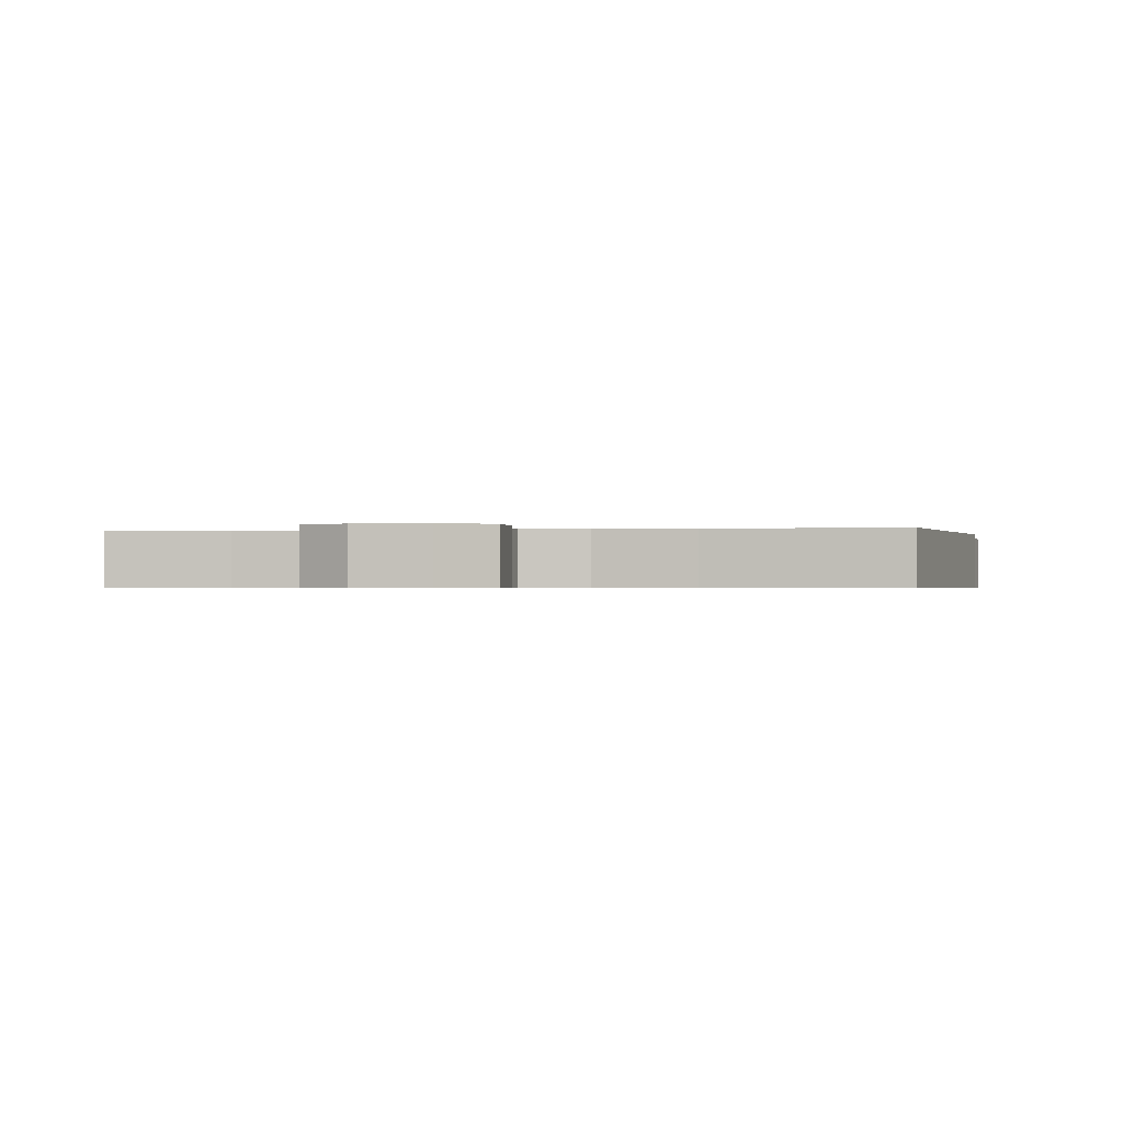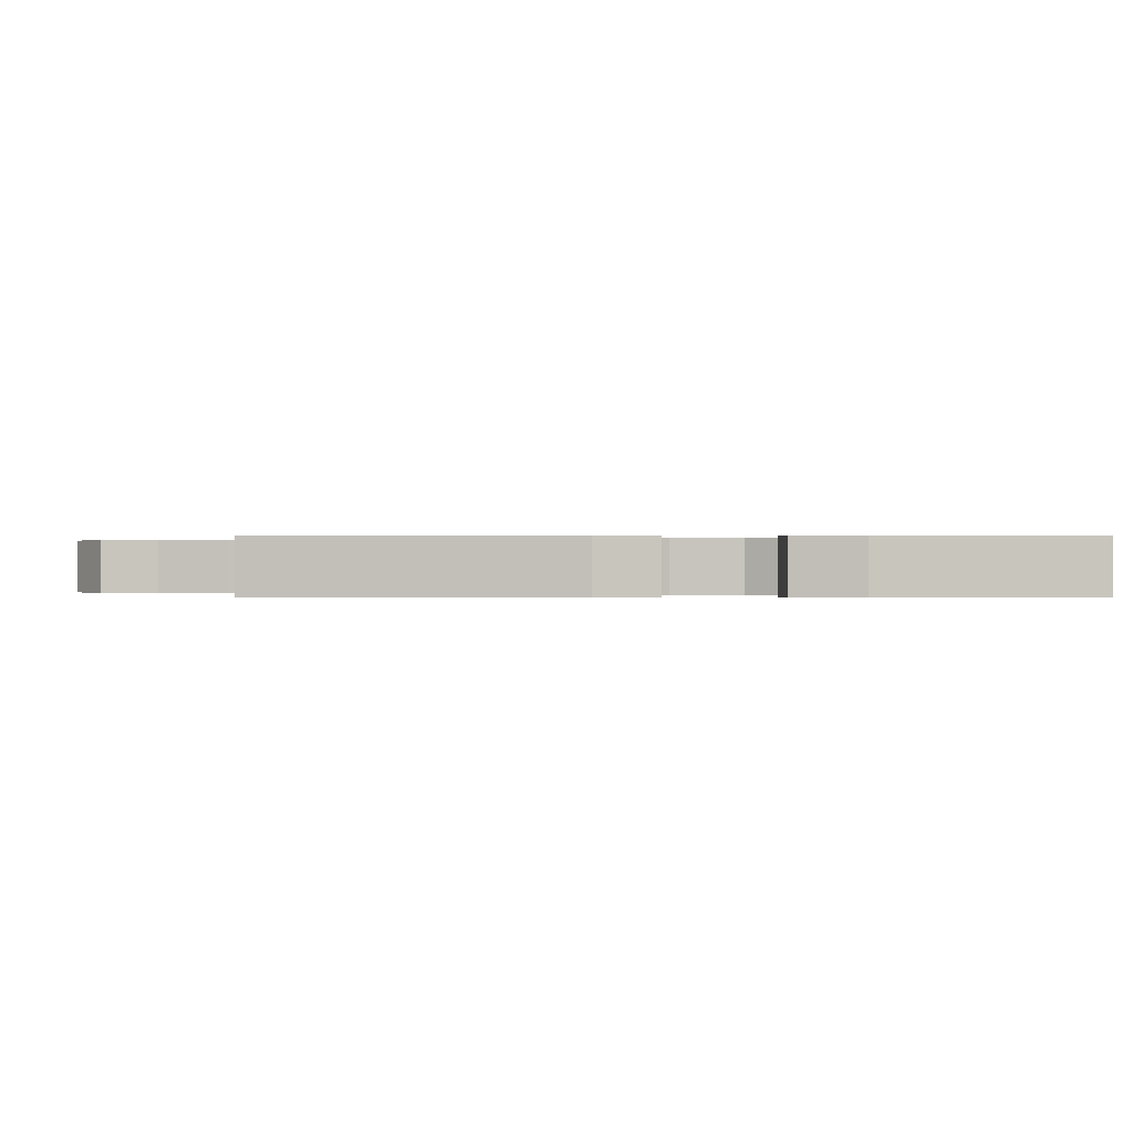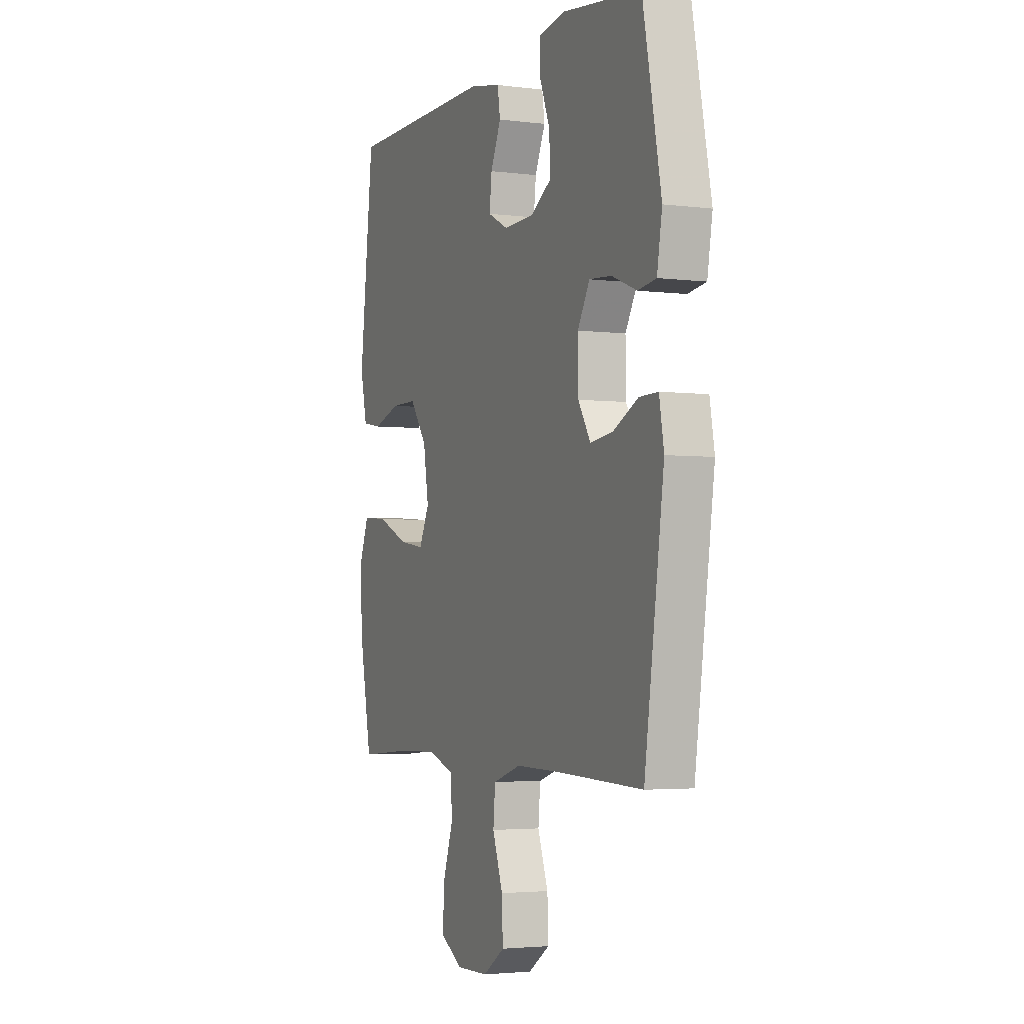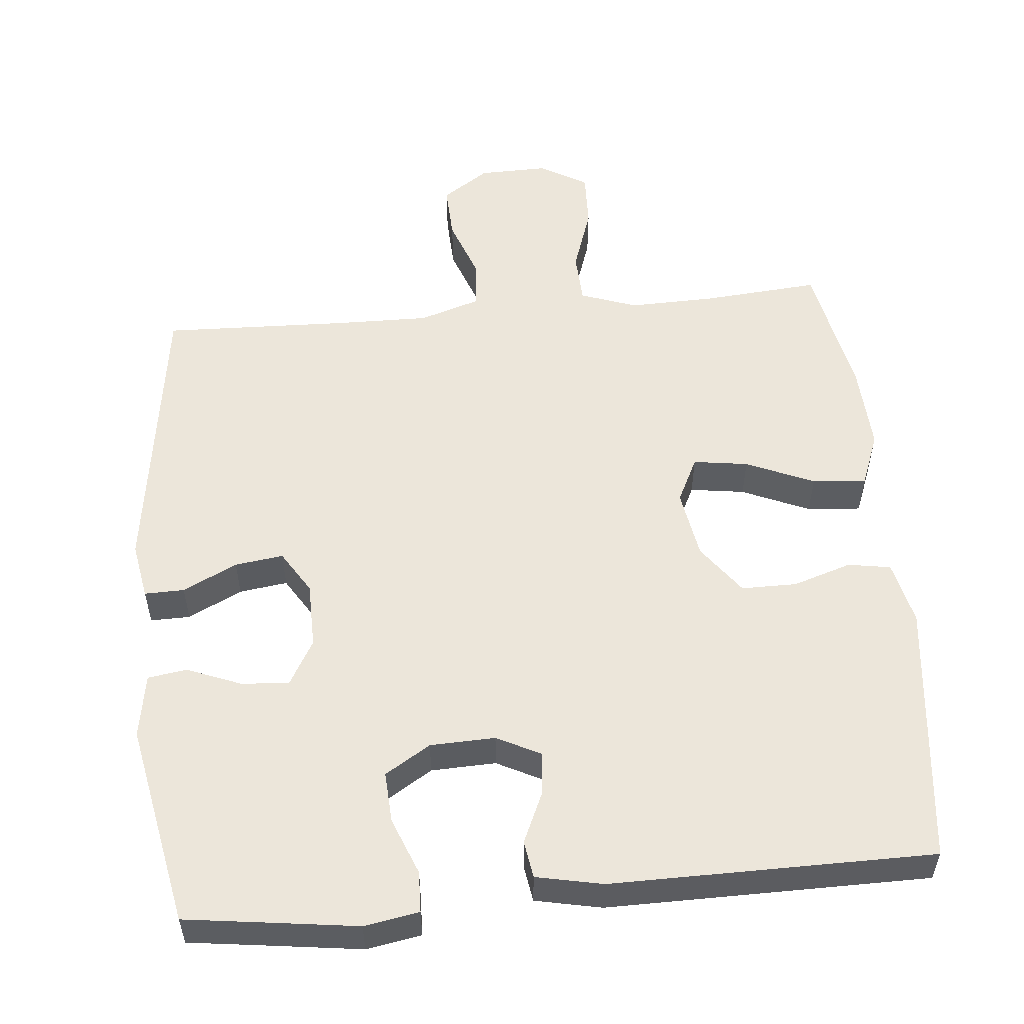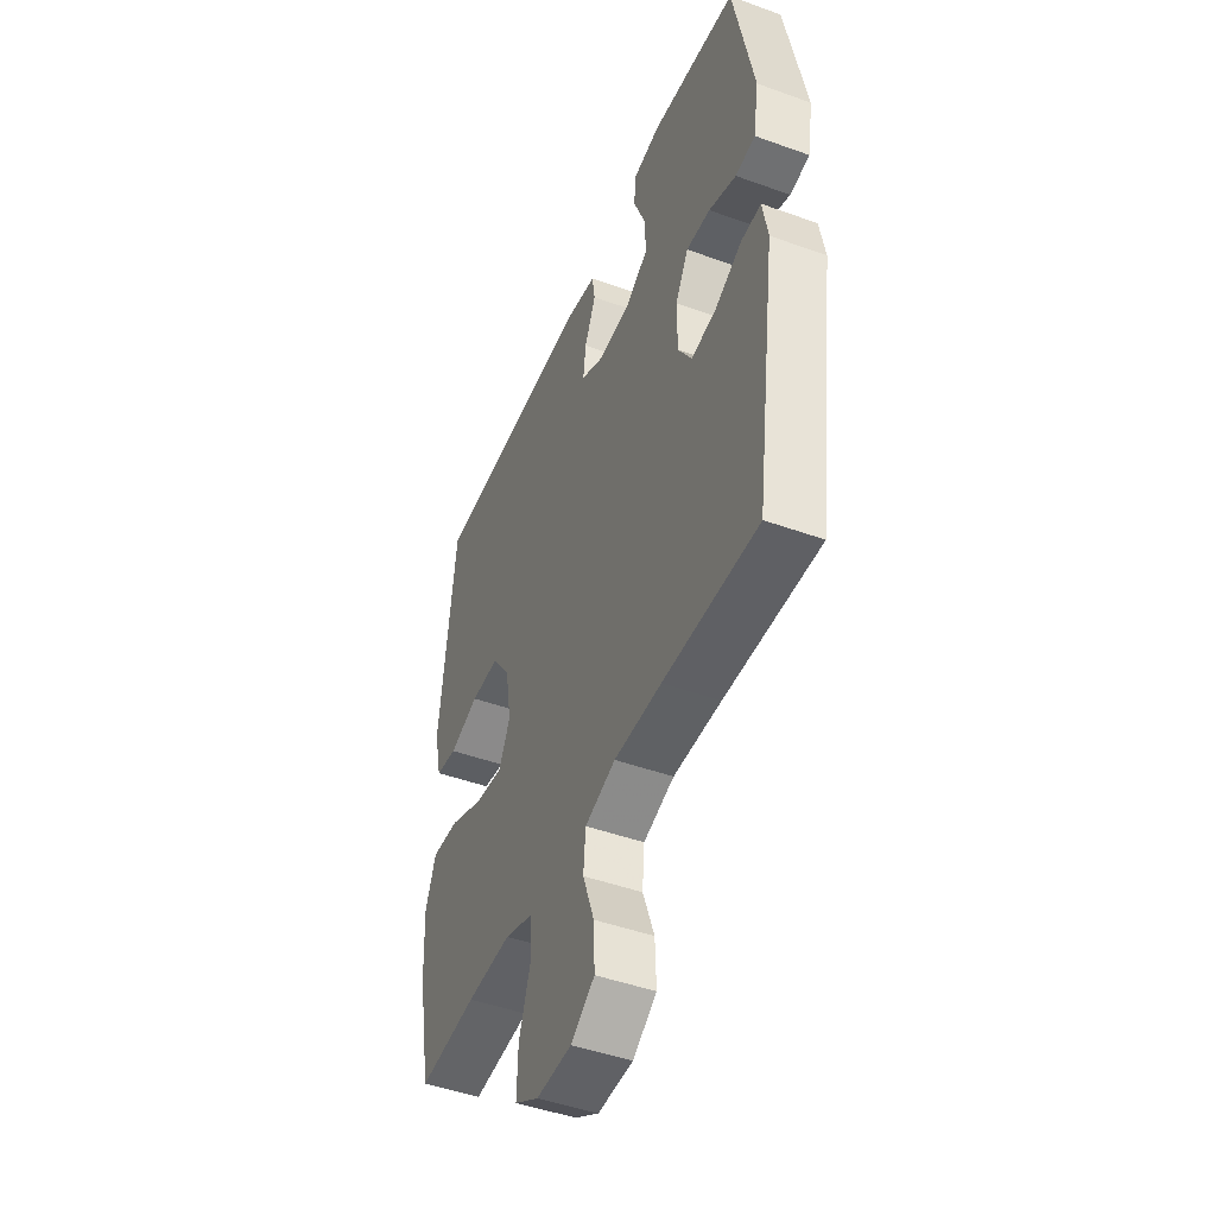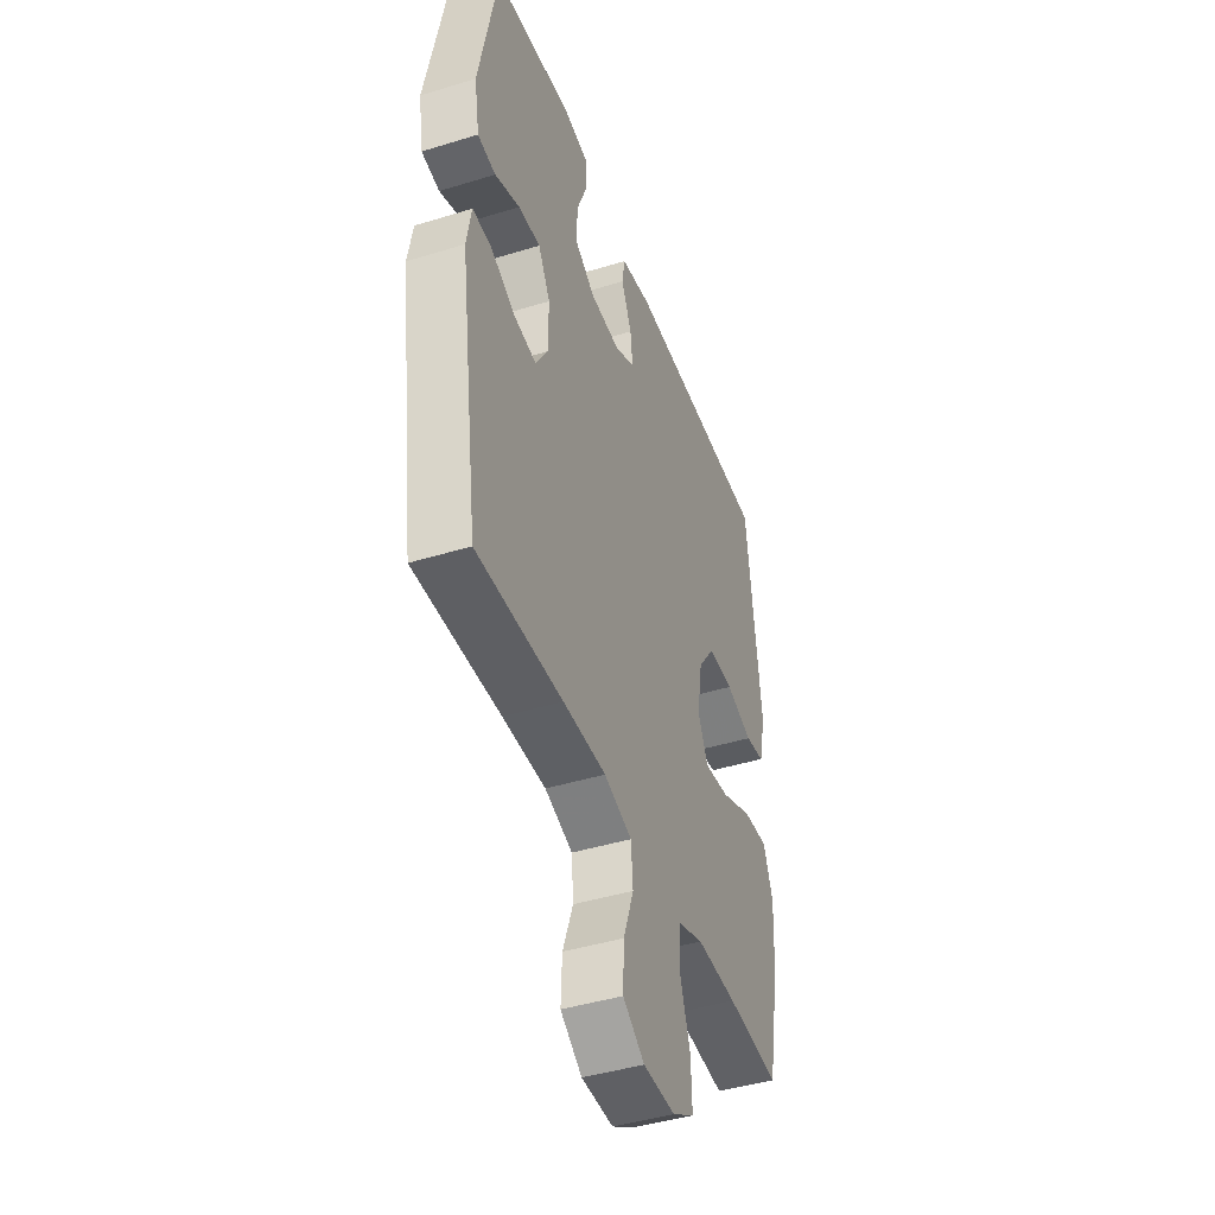
<metadata>
{"format":"obj","ext":"obj","renderer":"f3d","projection":"perspective","resolution":1024,"background":"white","views":[{"elev":-0.6,"azim":-169.2,"up":"+Y"},{"elev":-0.0,"azim":-88.8,"up":"+Y"},{"elev":-3.3,"azim":-113.3,"up":"+Z"},{"elev":54.3,"azim":-5.4,"up":"+Y"},{"elev":-46.7,"azim":-112.3,"up":"+Z"},{"elev":-43.7,"azim":-70.1,"up":"+Z"}]}
</metadata>
<code>
v -0.5 0.07 -0.5
v -0.558 0.07 -0.091
v -0.544 0.07 -0.012
v -0.489 0.07 -0.013
v -0.414 0.07 -0.05
v -0.347 0.07 -0.059
v -0.31 0.07 0.001
v -0.309 0.07 0.093
v -0.345 0.07 0.156
v -0.411 0.07 0.151
v -0.486 0.07 0.121
v -0.54 0.07 0.129
v -0.555 0.07 0.218
v -0.5 0.07 0.5
v -0.381 0.07 0.516
v -0.264 0.07 0.532
v -0.188 0.07 0.519
v -0.186 0.07 0.462
v -0.217 0.07 0.383
v -0.221 0.07 0.312
v -0.158 0.07 0.273
v -0.068 0.07 0.27
v -0.007 0.07 0.301
v -0.014 0.07 0.362
v -0.045 0.07 0.431
v -0.037 0.07 0.483
v 0.055 0.07 0.502
v 0.5 0.07 0.5
v 0.542 0.07 0.132
v 0.522 0.07 0.043
v 0.463 0.07 0.033
v 0.382 0.07 0.059
v 0.305 0.07 0.059
v 0.254 0.07 -0.011
v 0.238 0.07 -0.108
v 0.269 0.07 -0.171
v 0.345 0.07 -0.16
v 0.439 0.07 -0.119
v 0.514 0.07 -0.113
v 0.543 0.07 -0.188
v 0.537 0.07 -0.309
v 0.5 0.07 -0.5
v 0.34 0.07 -0.487
v 0.218 0.07 -0.484
v 0.14 0.07 -0.512
v 0.137 0.07 -0.584
v 0.168 0.07 -0.675
v 0.171 0.07 -0.754
v 0.105 0.07 -0.793
v 0.009 0.07 -0.791
v -0.056 0.07 -0.747
v -0.053 0.07 -0.67
v -0.022 0.07 -0.584
v -0.028 0.07 -0.516
v -0.112 0.07 -0.489
v -0.242 0.07 -0.491
v -0.5 0 -0.5
v -0.558 0 -0.091
v -0.544 0 -0.012
v -0.489 0 -0.013
v -0.414 0 -0.05
v -0.347 0 -0.059
v -0.31 0 0.001
v -0.309 0 0.093
v -0.345 0 0.156
v -0.411 0 0.151
v -0.486 0 0.121
v -0.54 0 0.129
v -0.555 0 0.218
v -0.5 0 0.5
v -0.381 0 0.516
v -0.264 0 0.532
v -0.188 0 0.519
v -0.186 0 0.462
v -0.217 0 0.383
v -0.221 0 0.312
v -0.158 0 0.273
v -0.068 0 0.27
v -0.007 0 0.301
v -0.014 0 0.362
v -0.045 0 0.431
v -0.037 0 0.483
v 0.055 0 0.502
v 0.5 0 0.5
v 0.542 0 0.132
v 0.522 0 0.043
v 0.463 0 0.033
v 0.382 0 0.059
v 0.305 0 0.059
v 0.254 0 -0.011
v 0.238 0 -0.108
v 0.269 0 -0.171
v 0.345 0 -0.16
v 0.439 0 -0.119
v 0.514 0 -0.113
v 0.543 0 -0.188
v 0.537 0 -0.309
v 0.5 0 -0.5
v 0.34 0 -0.487
v 0.218 0 -0.484
v 0.14 0 -0.512
v 0.137 0 -0.584
v 0.168 0 -0.675
v 0.171 0 -0.754
v 0.105 0 -0.793
v 0.009 0 -0.791
v -0.056 0 -0.747
v -0.053 0 -0.67
v -0.022 0 -0.584
v -0.028 0 -0.516
v -0.112 0 -0.489
v -0.242 0 -0.491
f 50 51 52 53
f 50 53 54
f 49 50 54
f 46 47 48 49
f 45 46 49 54
f 44 45 54 55
f 40 41 42 43
f 40 43 44
f 37 38 39 40
f 36 37 40 44
f 35 36 44 55
f 29 30 31 32
f 29 32 33
f 28 29 33
f 27 28 33 34
f 24 25 26 27
f 23 24 27 34
f 16 17 18 19
f 15 16 19 20
f 14 15 20
f 13 14 20
f 10 11 12 13
f 9 10 13 20
f 8 9 20 21
f 2 3 4 5
f 56 1 2 5
f 56 5 6
f 55 56 6 7
f 22 23 34 35
f 21 22 35 55
f 7 8 21 55
f 109 108 107 106
f 110 109 106
f 110 106 105
f 105 104 103 102
f 110 105 102 101
f 111 110 101 100
f 99 98 97 96
f 100 99 96
f 96 95 94 93
f 100 96 93 92
f 111 100 92 91
f 88 87 86 85
f 89 88 85
f 89 85 84
f 90 89 84 83
f 83 82 81 80
f 90 83 80 79
f 75 74 73 72
f 76 75 72 71
f 76 71 70
f 76 70 69
f 69 68 67 66
f 76 69 66 65
f 77 76 65 64
f 61 60 59 58
f 61 58 57 112
f 62 61 112
f 63 62 112 111
f 91 90 79 78
f 111 91 78 77
f 111 77 64 63
f 1 57 58 2
f 2 58 59 3
f 3 59 60 4
f 4 60 61 5
f 5 61 62 6
f 6 62 63 7
f 7 63 64 8
f 8 64 65 9
f 9 65 66 10
f 10 66 67 11
f 11 67 68 12
f 12 68 69 13
f 13 69 70 14
f 14 70 71 15
f 15 71 72 16
f 16 72 73 17
f 17 73 74 18
f 18 74 75 19
f 19 75 76 20
f 20 76 77 21
f 21 77 78 22
f 22 78 79 23
f 23 79 80 24
f 24 80 81 25
f 25 81 82 26
f 26 82 83 27
f 27 83 84 28
f 28 84 85 29
f 29 85 86 30
f 30 86 87 31
f 31 87 88 32
f 32 88 89 33
f 33 89 90 34
f 34 90 91 35
f 35 91 92 36
f 36 92 93 37
f 37 93 94 38
f 38 94 95 39
f 39 95 96 40
f 40 96 97 41
f 41 97 98 42
f 42 98 99 43
f 43 99 100 44
f 44 100 101 45
f 45 101 102 46
f 46 102 103 47
f 47 103 104 48
f 48 104 105 49
f 49 105 106 50
f 50 106 107 51
f 51 107 108 52
f 52 108 109 53
f 53 109 110 54
f 54 110 111 55
f 55 111 112 56
f 56 112 57 1

</code>
